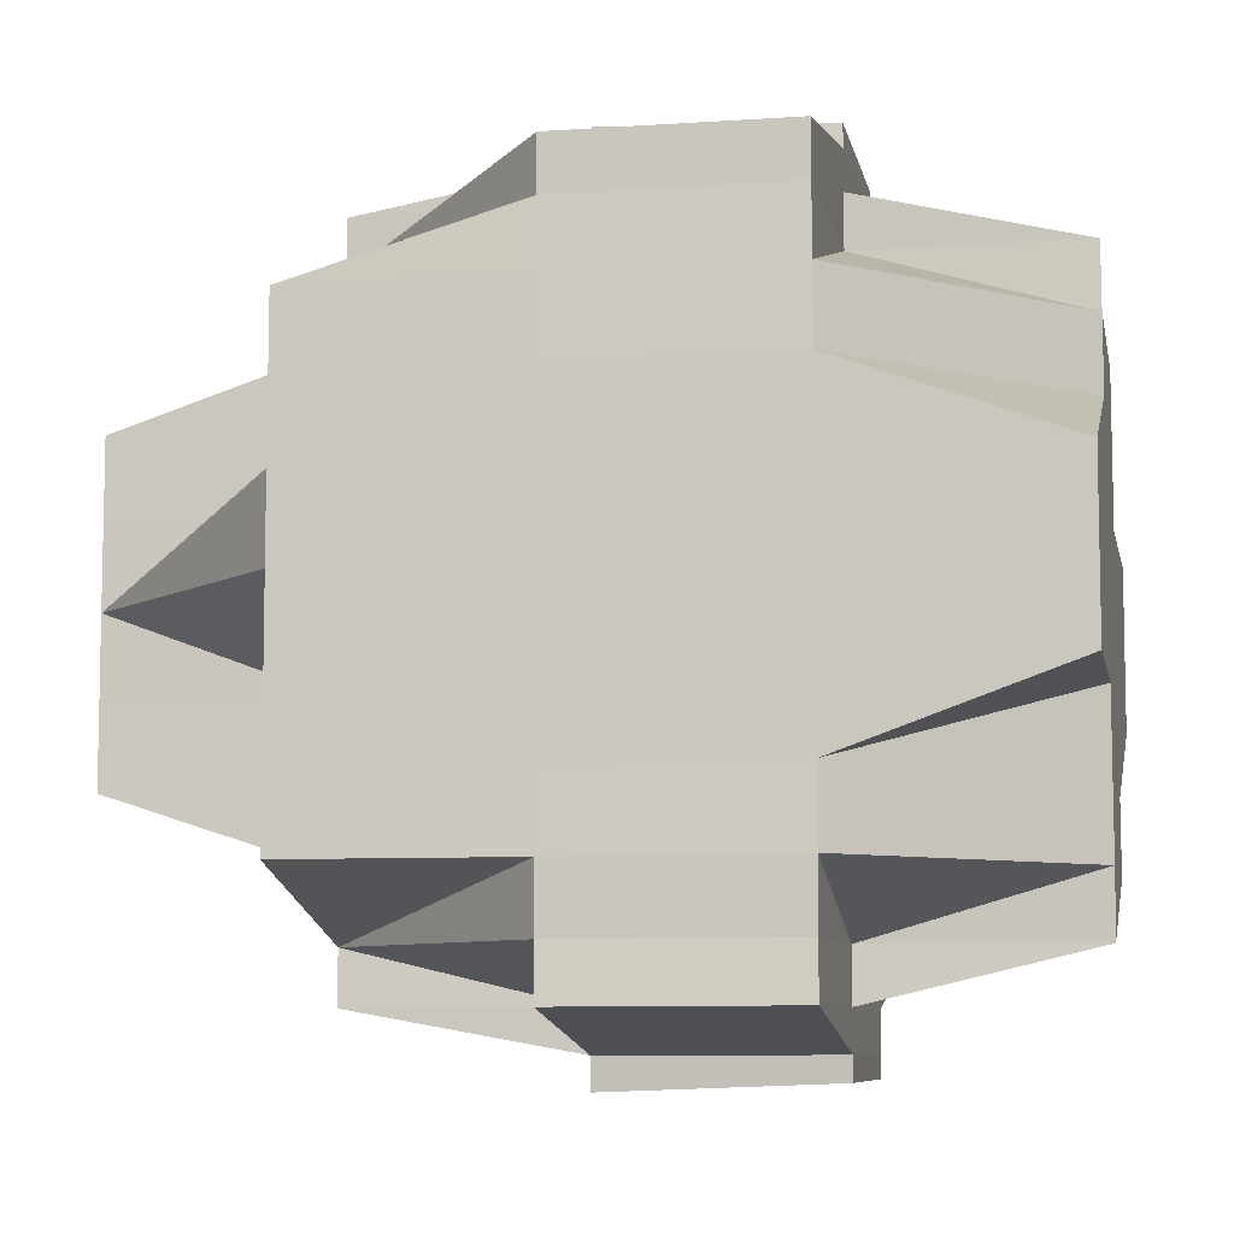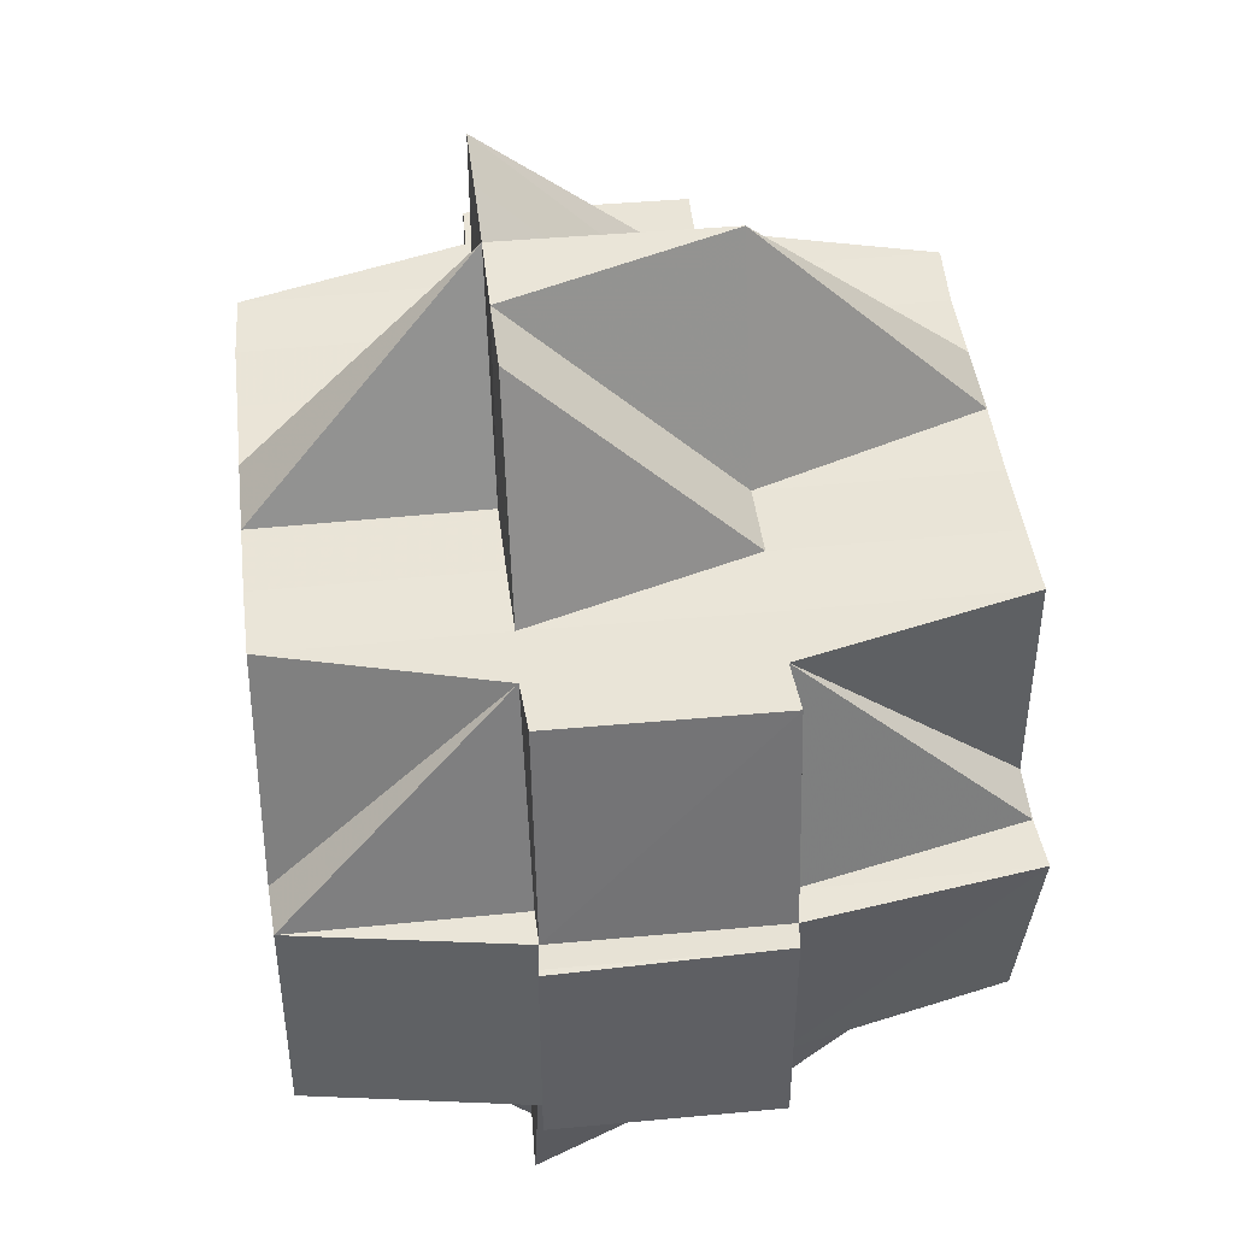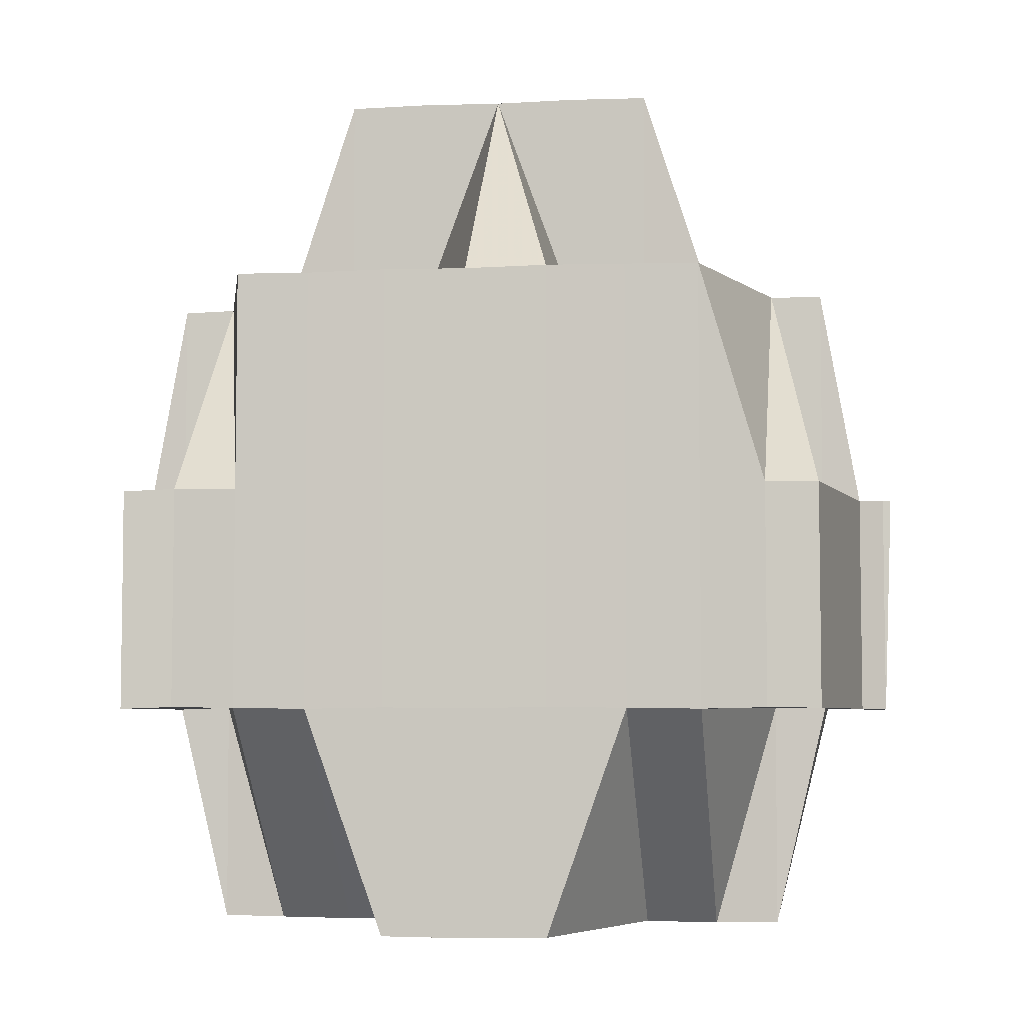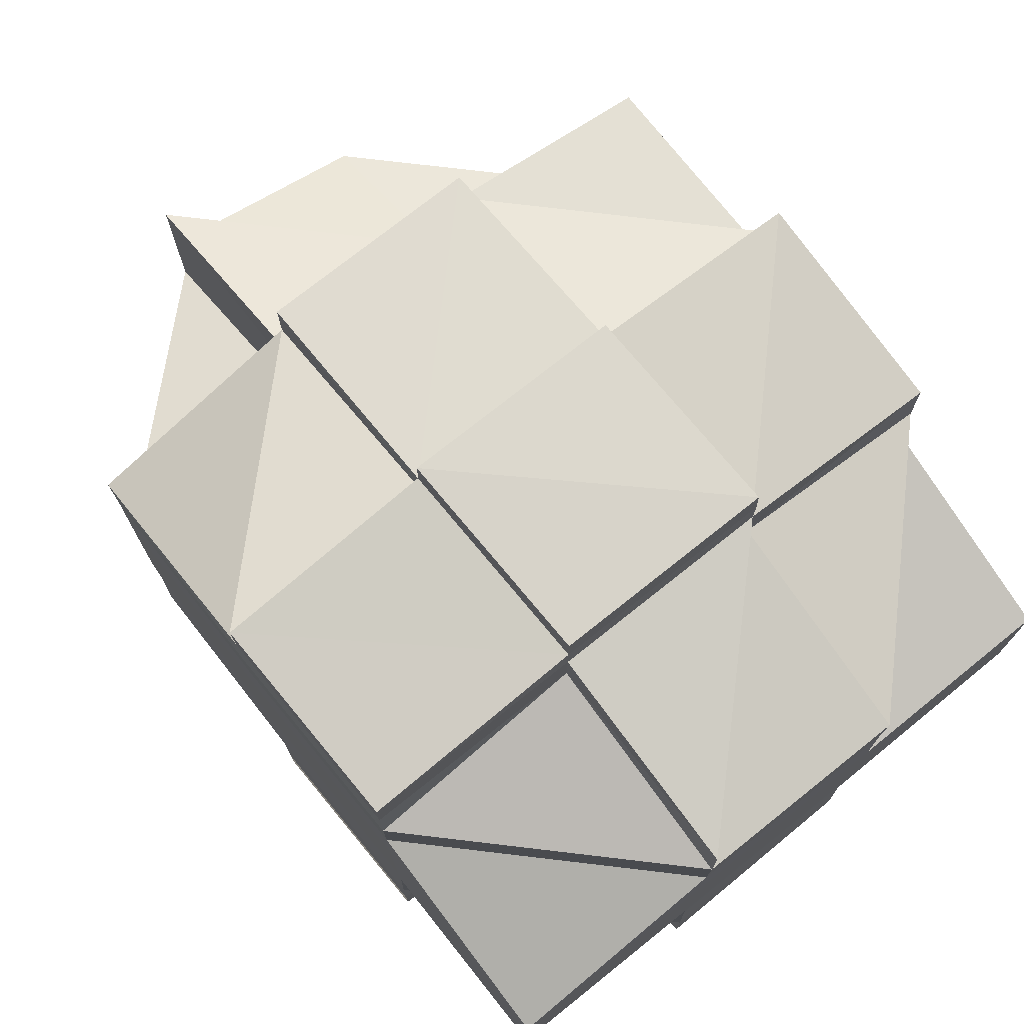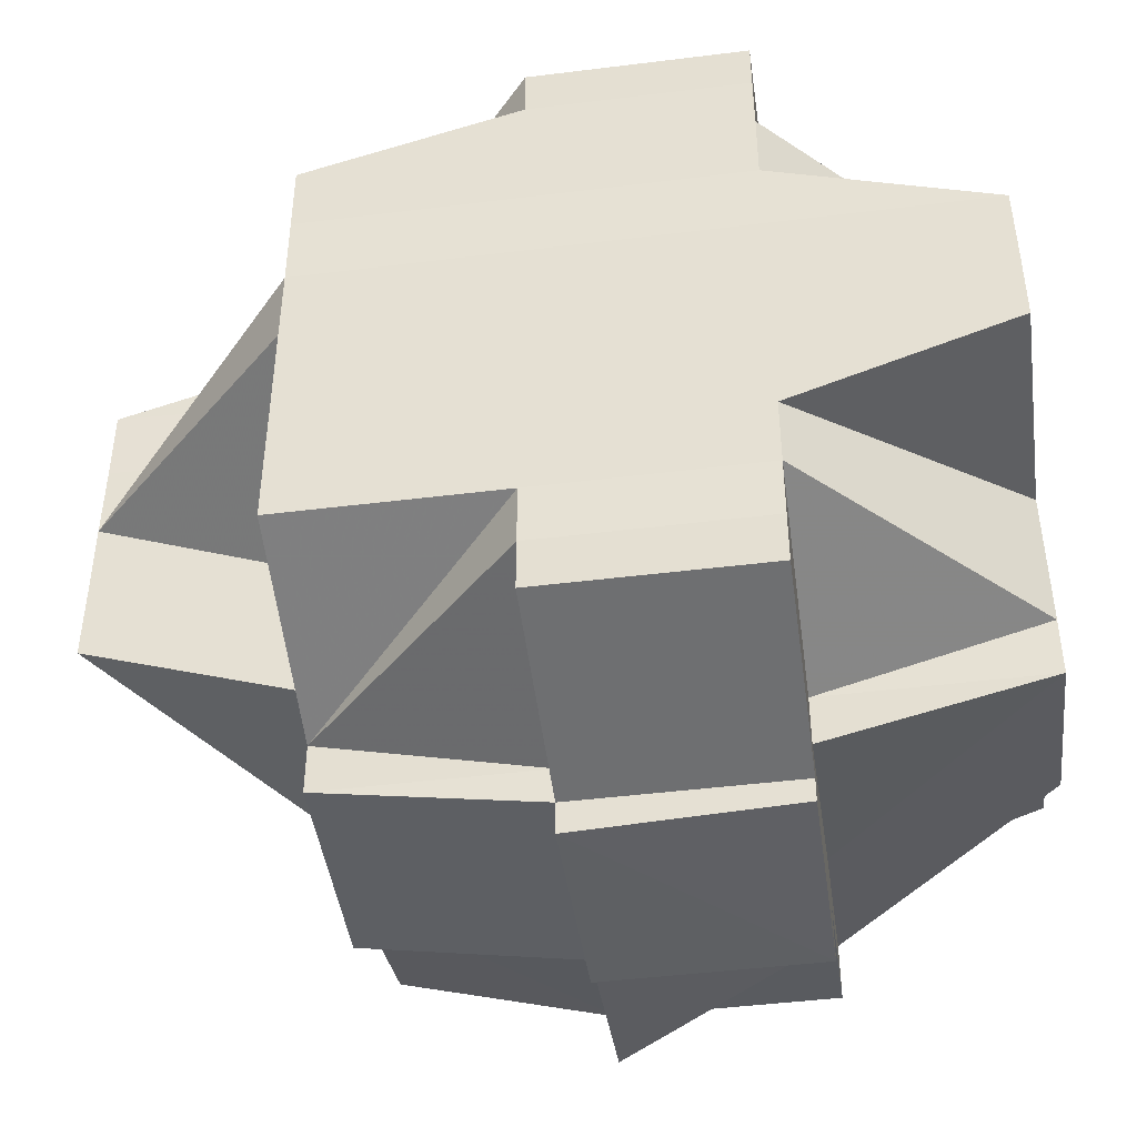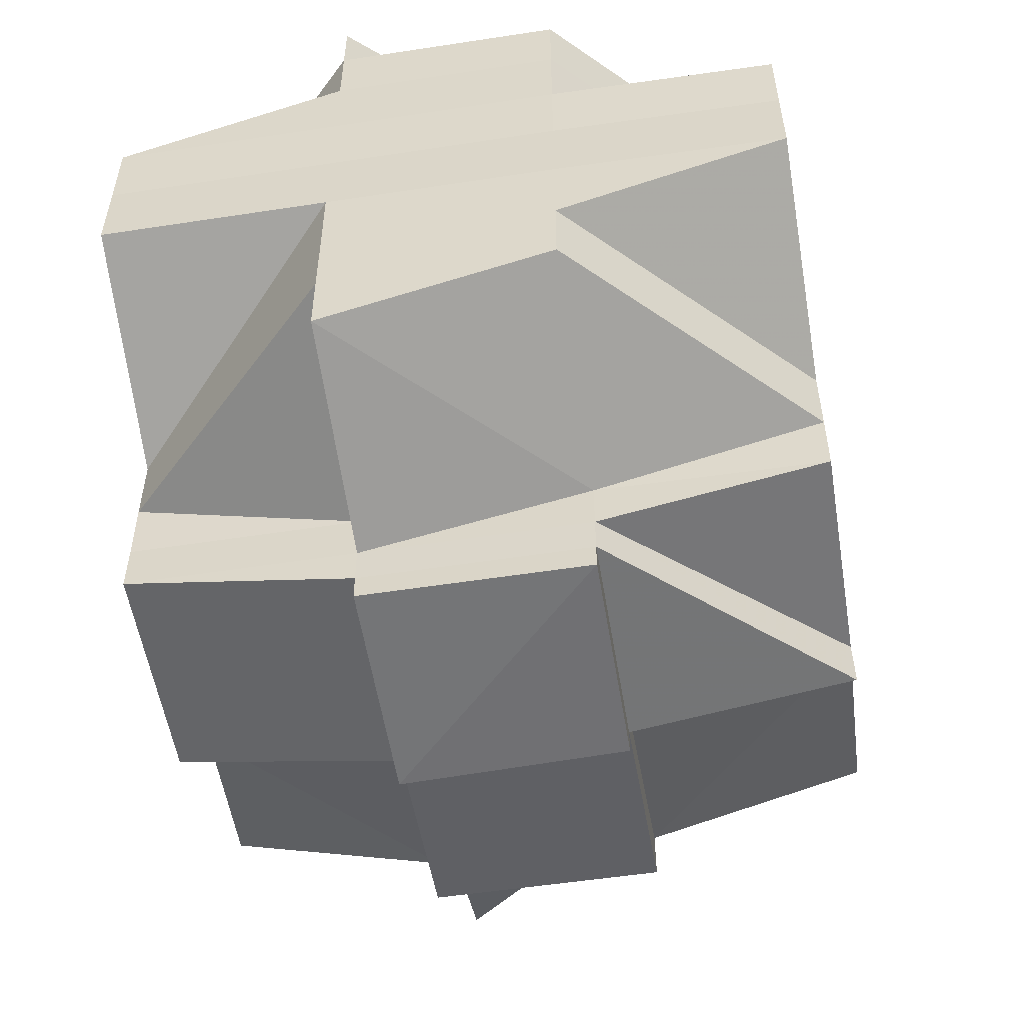
<metadata>
{"format":"obj","ext":"obj","renderer":"f3d","projection":"perspective","resolution":1024,"background":"white","views":[{"elev":-7.9,"azim":-78.9,"up":"+Z"},{"elev":44.0,"azim":-6.5,"up":"+Y"},{"elev":-5.0,"azim":-81.8,"up":"+Y"},{"elev":74.6,"azim":-38.6,"up":"+Z"},{"elev":-44.8,"azim":-82.0,"up":"+Z"},{"elev":-54.5,"azim":9.0,"up":"+Z"}]}
</metadata>
<code>
o 405
v 2161 1860 8.81
v 2161 1860 8.81
v 2161 1860 8.81
v 2161 1860 8.811
v 2161 1860 8.811
v 2161 1860 8.81
v 2161 1860 8.81
v 2161 1860 8.81
v 2161 1860 8.81
v 2161 1860 8.811
v 2161 1860 8.811
v 2161 1860 8.81
v 2161 1860 8.81
v 2161 1860 8.81
v 2161 1860 8.811
v 2161 1860 8.811
v 2161 1860 8.81
v 2161 1860 8.811
v 2161 1860 8.81
v 2161 1860 8.813
v 2161 1860 8.811
v 2161 1860 8.81
v 2161 1860 8.81
v 2161 1860 8.81
v 2161 1860 8.81
v 2161 1860 8.81
v 2161 1860 8.811
v 2161 1860 8.811
v 2161 1860 8.81
v 2161 1860 8.813
v 2161 1860 8.813
v 2161 1860 8.813
v 2161 1860 8.811
v 2161 1860 8.813
v 2161 1860 8.811
v 2161 1860 8.815
v 2161 1860 8.815
v 2161 1860 8.815
v 2161 1860 8.818
v 2161 1860 8.815
v 2161 1860 8.818
v 2161 1860 8.815
v 2161 1860 8.813
v 2161 1860 8.815
v 2161 1860 8.818
v 2161 1860 8.815
v 2161 1860 8.813
v 2161 1860 8.818
v 2161 1860 8.818
v 2161 1860 8.815
v 2161 1860 8.818
v 2161 1860 8.821
v 2161 1860 8.821
v 2161 1860 8.818
v 2161 1860 8.821
v 2161 1860 8.825
v 2161 1860 8.818
v 2161 1860 8.821
v 2161 1860 8.825
v 2161 1860 8.818
v 2161 1860 8.821
v 2161 1860 8.818
v 2161 1860 8.815
v 2161 1860 8.815
v 2161 1860 8.813
v 2161 1860 8.815
v 2161 1860 8.815
v 2161 1860 8.818
v 2161 1860 8.815
v 2161 1860 8.813
v 2161 1860 8.813
v 2161 1860 8.815
v 2161 1860 8.815
v 2161 1860 8.813
v 2161 1860 8.813
v 2161 1860 8.811
v 2161 1860 8.813
v 2161 1860 8.813
v 2161 1860 8.813
v 2161 1860 8.815
v 2161 1860 8.818
v 2161 1860 8.818
v 2161 1860 8.815
v 2161 1860 8.818
v 2161 1860 8.815
v 2161 1860 8.818
v 2161 1860 8.821
v 2161 1860 8.825
v 2161 1860 8.821
v 2161 1860 8.815
v 2161 1860 8.813
v 2161 1860 8.829
v 2161 1860 8.825
v 2161 1860 8.818
v 2161 1860 8.821
v 2161 1860 8.821
v 2161 1860 8.825
v 2161 1860 8.821
v 2161 1860 8.821
v 2161 1860 8.825
v 2161 1860 8.821
v 2161 1860 8.818
v 2161 1860 8.825
v 2161 1860 8.825
v 2161 1860 8.825
v 2161 1860 8.829
v 2161 1860 8.832
v 2161 1860 8.829
v 2161 1860 8.829
v 2161 1860 8.825
v 2161 1860 8.829
v 2161 1860 8.825
v 2161 1860 8.832
v 2161 1860 8.836
v 2161 1860 8.832
v 2161 1860 8.832
v 2161 1860 8.836
v 2161 1860 8.839
v 2161 1860 8.836
v 2161 1860 8.836
v 2161 1860 8.832
v 2161 1860 8.832
v 2161 1860 8.829
v 2161 1860 8.836
v 2161 1860 8.839
v 2161 1860 8.832
v 2161 1860 8.832
v 2161 1860 8.832
v 2161 1860 8.829
v 2161 1860 8.836
v 2161 1860 8.836
v 2161 1860 8.836
v 2161 1860 8.832
v 2161 1860 8.839
v 2161 1860 8.839
v 2161 1860 8.839
v 2161 1860 8.842
v 2161 1860 8.844
v 2161 1860 8.844
v 2161 1860 8.836
v 2161 1860 8.839
v 2161 1860 8.842
v 2161 1860 8.842
v 2161 1860 8.842
v 2161 1860 8.839
v 2161 1860 8.842
v 2161 1860 8.839
v 2161 1860 8.836
v 2161 1860 8.836
v 2161 1860 8.832
v 2161 1860 8.839
v 2161 1860 8.844
v 2161 1860 8.842
v 2161 1860 8.836
v 2161 1860 8.842
v 2161 1860 8.842
v 2161 1860 8.844
v 2161 1860 8.842
v 2161 1860 8.844
v 2161 1860 8.844
v 2161 1860 8.839
v 2161 1860 8.839
v 2161 1860 8.836
v 2161 1860 8.832
v 2161 1860 8.839
v 2161 1860 8.846
v 2161 1860 8.844
v 2161 1860 8.846
v 2161 1860 8.844
v 2161 1860 8.844
v 2161 1860 8.844
v 2161 1860 8.844
v 2161 1860 8.842
v 2161 1860 8.844
v 2161 1860 8.836
v 2161 1860 8.839
v 2161 1860 8.842
v 2161 1860 8.842
v 2161 1860 8.839
v 2161 1860 8.842
v 2161 1860 8.839
v 2161 1860 8.844
v 2161 1860 8.844
v 2161 1860 8.846
v 2161 1860 8.847
v 2161 1860 8.847
v 2161 1860 8.844
v 2161 1860 8.846
v 2161 1860 8.846
v 2161 1860 8.846
v 2161 1860 8.846
v 2161 1860 8.847
v 2161 1860 8.847
v 2161 1860 8.846
v 2161 1860 8.846
v 2161 1860 8.844
v 2161 1860 8.846
v 2161 1860 8.847
v 2161 1860 8.848
v 2161 1860 8.847
v 2161 1860 8.847
v 2161 1860 8.847
v 2161 1860 8.847
v 2161 1860 8.846
v 2161 1860 8.847
v 2161 1860 8.846
v 2161 1860 8.846
v 2161 1860 8.811
v 2161 1860 8.813
v 2161 1860 8.811
v 2161 1860 8.813
v 2161 1860 8.811
v 2161 1860 8.811
v 2161 1860 8.813
v 2161 1860 8.811
v 2161 1860 8.813
v 2161 1860 8.811
v 2161 1860 8.813
v 2161 1860 8.813
v 2161 1860 8.811
v 2161 1860 8.813
v 2161 1860 8.813
v 2161 1860 8.813
v 2161 1860 8.815
v 2161 1860 8.818
v 2161 1860 8.815
v 2161 1860 8.813
v 2161 1860 8.815
v 2161 1860 8.813
v 2161 1860 8.815
v 2161 1860 8.818
v 2161 1860 8.818
v 2161 1860 8.818
v 2161 1860 8.821
v 2161 1860 8.821
v 2161 1860 8.818
v 2161 1860 8.821
v 2161 1860 8.821
v 2161 1860 8.825
v 2161 1860 8.825
v 2161 1860 8.825
v 2161 1860 8.825
v 2161 1860 8.821
v 2161 1860 8.825
v 2161 1860 8.829
v 2161 1860 8.829
v 2161 1860 8.832
v 2161 1860 8.829
v 2161 1860 8.836
v 2161 1860 8.832
v 2161 1860 8.832
v 2161 1860 8.829
v 2161 1860 8.825
v 2161 1860 8.829
v 2161 1860 8.832
v 2161 1860 8.832
v 2161 1860 8.829
v 2161 1860 8.836
v 2161 1860 8.836
v 2161 1860 8.836
v 2161 1860 8.832
v 2161 1860 8.839
v 2161 1860 8.839
v 2161 1860 8.842
v 2161 1860 8.842
v 2161 1860 8.839
v 2161 1860 8.839
v 2161 1860 8.842
v 2161 1860 8.842
v 2161 1860 8.839
v 2161 1860 8.844
v 2161 1860 8.844
v 2161 1860 8.842
v 2161 1860 8.844
v 2161 1860 8.842
v 2161 1860 8.844
v 2161 1860 8.846
v 2161 1860 8.844
v 2161 1860 8.846
v 2161 1860 8.844
v 2161 1860 8.844
v 2161 1860 8.844
v 2161 1860 8.844
v 2161 1860 8.844
v 2161 1860 8.842
v 2161 1860 8.842
v 2161 1860 8.844
v 2161 1860 8.844
v 2161 1860 8.842
v 2161 1860 8.839
v 2161 1860 8.813
v 2161 1860 8.815
v 2161 1860 8.813
v 2161 1860 8.815
v 2161 1860 8.815
v 2161 1860 8.813
v 2161 1860 8.813
v 2161 1860 8.815
v 2161 1860 8.813
v 2161 1860 8.815
v 2161 1860 8.815
v 2161 1860 8.813
v 2161 1860 8.821
v 2161 1860 8.821
v 2161 1860 8.818
v 2161 1860 8.825
v 2161 1860 8.825
v 2161 1860 8.825
v 2161 1860 8.829
v 2161 1860 8.825
v 2161 1860 8.821
v 2161 1860 8.825
v 2161 1860 8.829
v 2161 1860 8.825
v 2161 1860 8.829
v 2161 1860 8.829
v 2161 1860 8.832
v 2161 1860 8.832
v 2161 1860 8.832
v 2161 1860 8.829
v 2161 1860 8.832
v 2161 1860 8.829
v 2161 1860 8.825
v 2161 1860 8.821
v 2161 1860 8.821
v 2161 1860 8.818
v 2161 1860 8.825
v 2161 1860 8.829
v 2161 1860 8.829
v 2161 1860 8.829
v 2161 1860 8.825
v 2161 1860 8.829
v 2161 1860 8.832
v 2161 1860 8.832
v 2161 1860 8.836
v 2161 1860 8.832
v 2161 1860 8.832
v 2161 1860 8.836
v 2161 1860 8.836
v 2161 1860 8.839
v 2161 1860 8.842
v 2161 1860 8.839
v 2161 1860 8.844
v 2161 1860 8.844
v 2161 1860 8.842
v 2161 1860 8.842
v 2161 1860 8.844
v 2161 1860 8.842
v 2161 1860 8.847
v 2161 1860 8.848
v 2161 1860 8.847
v 2161 1860 8.848
v 2161 1860 8.847
f 1 2 3
f 4 5 2
f 6 4 7
f 8 9 3
f 10 11 9
f 12 10 13
f 14 15 8
f 16 15 17
f 17 18 19
f 16 20 21
f 22 23 24
f 23 25 26
f 27 28 29
f 30 31 28
f 27 32 33
f 32 30 33
f 34 32 35
f 32 36 30
f 37 38 31
f 37 39 38
f 40 41 37
f 42 36 43
f 44 45 36
f 36 46 47
f 48 49 46
f 36 48 50
f 51 48 36
f 51 52 48
f 52 53 48
f 48 53 54
f 55 52 51
f 52 56 53
f 57 55 51
f 58 59 55
f 60 58 57
f 61 55 57
f 57 62 63
f 64 63 65
f 66 57 67
f 68 57 66
f 69 68 66
f 69 66 70
f 71 72 70
f 70 73 74
f 75 74 76
f 77 78 76
f 79 80 77
f 81 68 69
f 82 81 69
f 83 82 69
f 84 82 85
f 86 87 82
f 87 88 89
f 83 90 91
f 88 92 93
f 94 95 81
f 81 96 68
f 95 97 96
f 98 96 81
f 99 100 98
f 96 101 102
f 103 104 101
f 105 103 96
f 96 103 61
f 97 106 103
f 106 107 108
f 109 108 103
f 103 108 110
f 108 111 110
f 110 111 112
f 110 112 55
f 55 112 52
f 108 113 111
f 107 114 113
f 115 113 108
f 116 117 115
f 117 118 119
f 120 119 121
f 122 121 123
f 124 125 120
f 126 124 127
f 113 128 129
f 130 131 128
f 132 130 113
f 113 130 133
f 114 134 130
f 135 136 131
f 135 137 136
f 138 139 137
f 130 135 140
f 141 135 130
f 141 142 135
f 142 143 135
f 144 138 143
f 145 142 141
f 146 142 145
f 145 147 148
f 149 148 150
f 151 146 145
f 146 152 153
f 154 151 149
f 155 146 151
f 156 157 155
f 158 159 146
f 159 160 146
f 161 158 151
f 151 162 163
f 154 163 164
f 165 151 154
f 160 166 167
f 168 166 152
f 169 166 170
f 171 168 172
f 172 167 173
f 174 170 173
f 175 165 154
f 176 165 175
f 176 177 165
f 178 177 179
f 177 180 181
f 182 183 180
f 182 184 183
f 185 186 184
f 187 188 182
f 188 185 189
f 190 189 182
f 191 192 190
f 192 193 194
f 195 194 196
f 197 198 195
f 198 199 200
f 201 199 202
f 203 200 204
f 205 203 206
f 206 202 207
f 208 209 210
f 209 211 212
f 213 214 215
f 214 216 217
f 218 219 220
f 221 222 220
f 223 224 218
f 224 225 226
f 227 228 222
f 229 230 227
f 226 83 227
f 226 231 83
f 231 232 228
f 233 231 226
f 234 235 232
f 231 234 236
f 233 237 231
f 237 234 231
f 54 233 37
f 54 238 233
f 238 237 233
f 53 238 54
f 237 239 234
f 238 240 237
f 53 241 238
f 241 240 238
f 56 241 53
f 240 242 243
f 244 245 241
f 241 246 240
f 245 247 246
f 248 246 241
f 247 249 250
f 251 250 246
f 246 252 240
f 246 250 252
f 240 252 253
f 252 254 242
f 250 255 252
f 255 256 254
f 252 255 257
f 250 258 255
f 259 258 250
f 258 260 255
f 255 260 261
f 259 262 258
f 258 263 260
f 262 263 258
f 263 176 260
f 260 176 175
f 260 175 261
f 263 264 176
f 262 264 263
f 265 264 266
f 267 262 259
f 267 268 262
f 268 269 270
f 143 268 267
f 143 271 268
f 272 271 273
f 271 274 275
f 276 277 272
f 278 279 274
f 277 279 280
f 281 279 282
f 283 279 284
f 285 283 286
f 287 288 286
f 286 288 264
f 264 284 289
f 264 289 290
f 291 292 293
f 294 295 296
f 297 298 299
f 300 301 302
f 303 304 305
f 306 307 304
f 234 308 303
f 308 309 306
f 239 308 234
f 310 239 311
f 308 312 235
f 309 313 312
f 314 315 239
f 239 316 308
f 316 309 308
f 257 316 239
f 315 317 316
f 316 318 309
f 261 318 316
f 261 175 318
f 318 319 309
f 318 175 319
f 175 154 319
f 309 319 320
f 319 154 321
f 319 321 320
f 320 321 109
f 320 109 93
f 321 150 322
f 93 322 323
f 93 323 324
f 325 324 326
f 112 327 52
f 327 56 52
f 327 328 56
f 112 329 327
f 329 328 327
f 111 329 112
f 328 330 331
f 332 333 329
f 329 334 328
f 133 334 329
f 333 335 334
f 334 336 328
f 328 336 248
f 336 337 330
f 336 338 337
f 334 339 336
f 140 339 334
f 339 259 336
f 335 340 339
f 339 267 259
f 340 341 267
f 342 267 339
f 343 344 345
f 346 347 348
f 349 350 351
f 351 352 353

</code>
